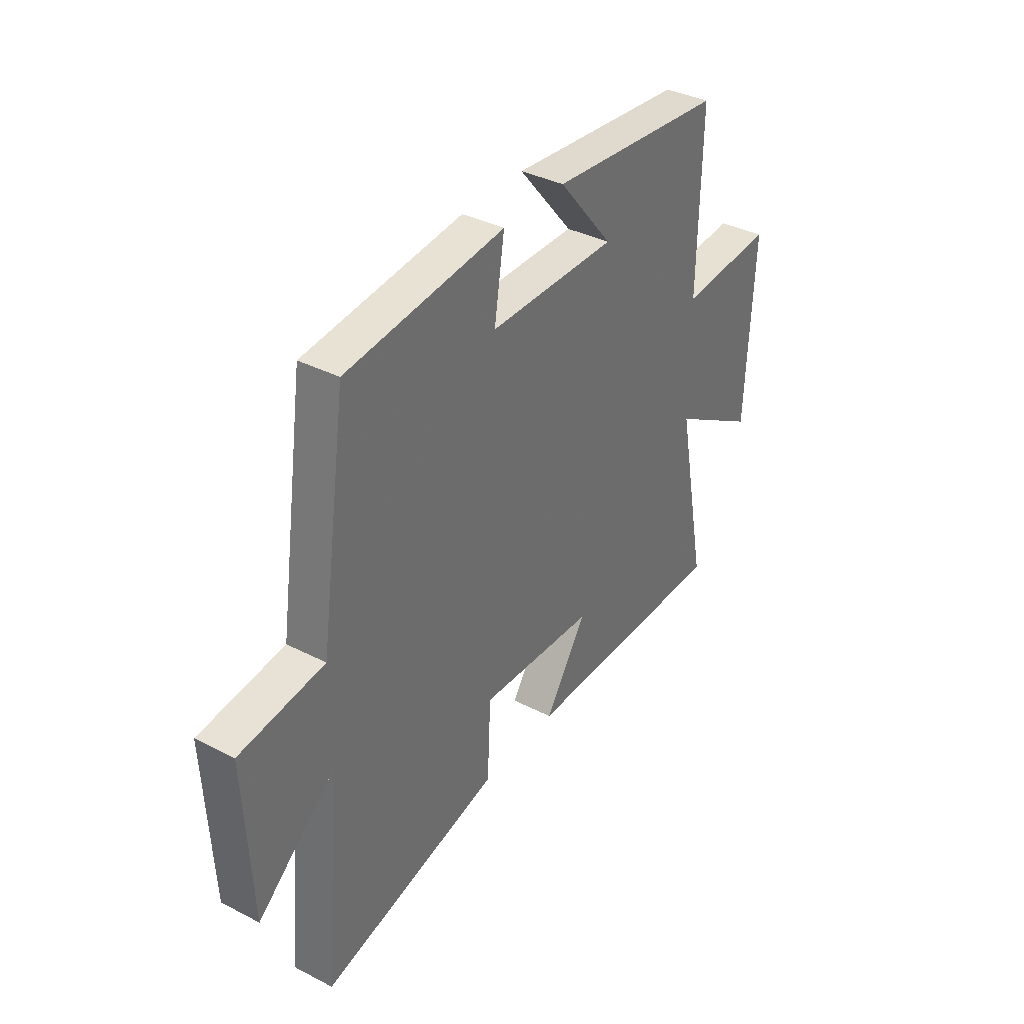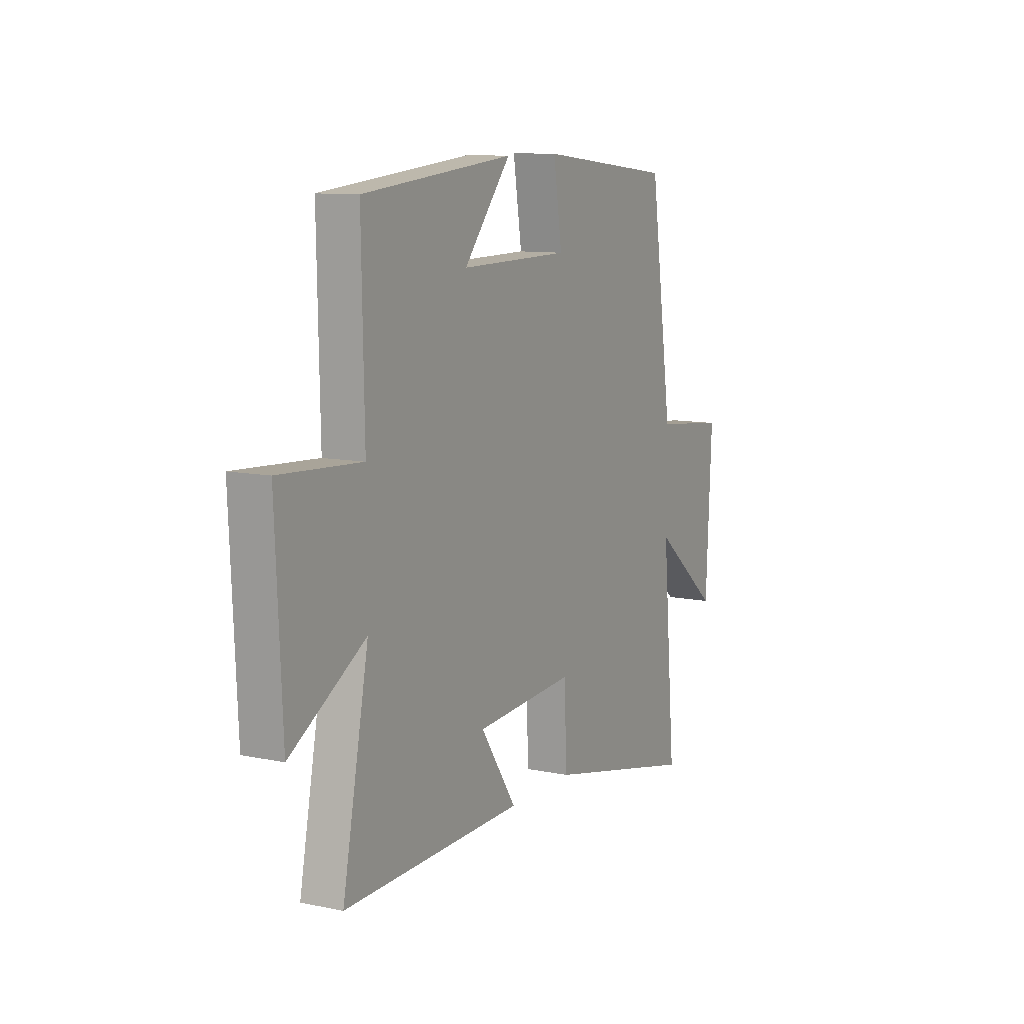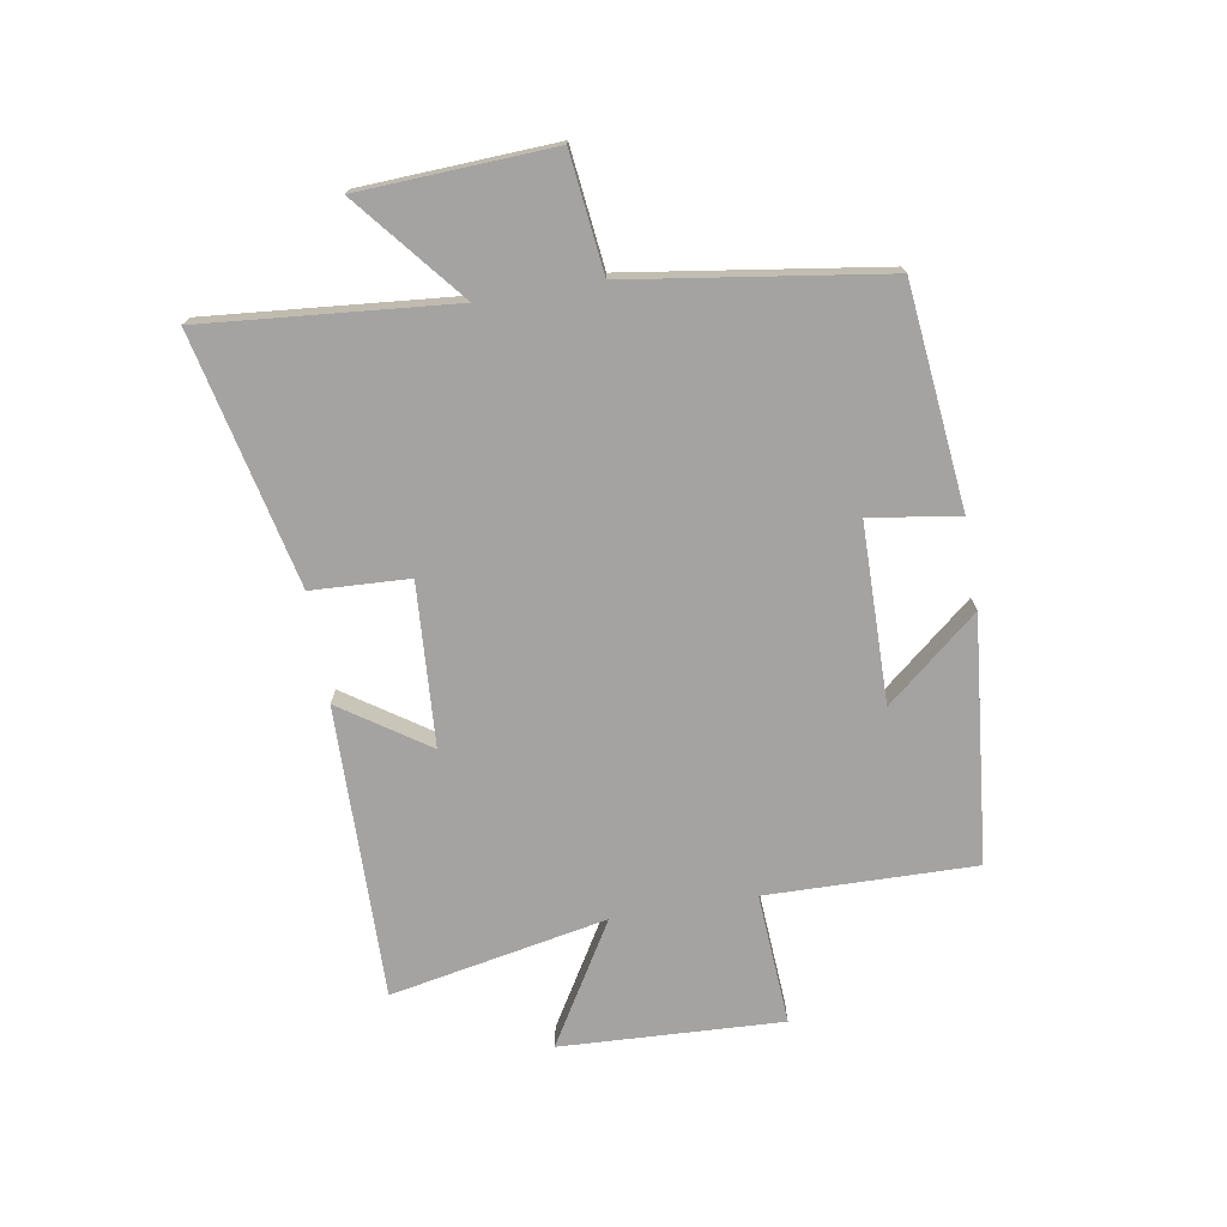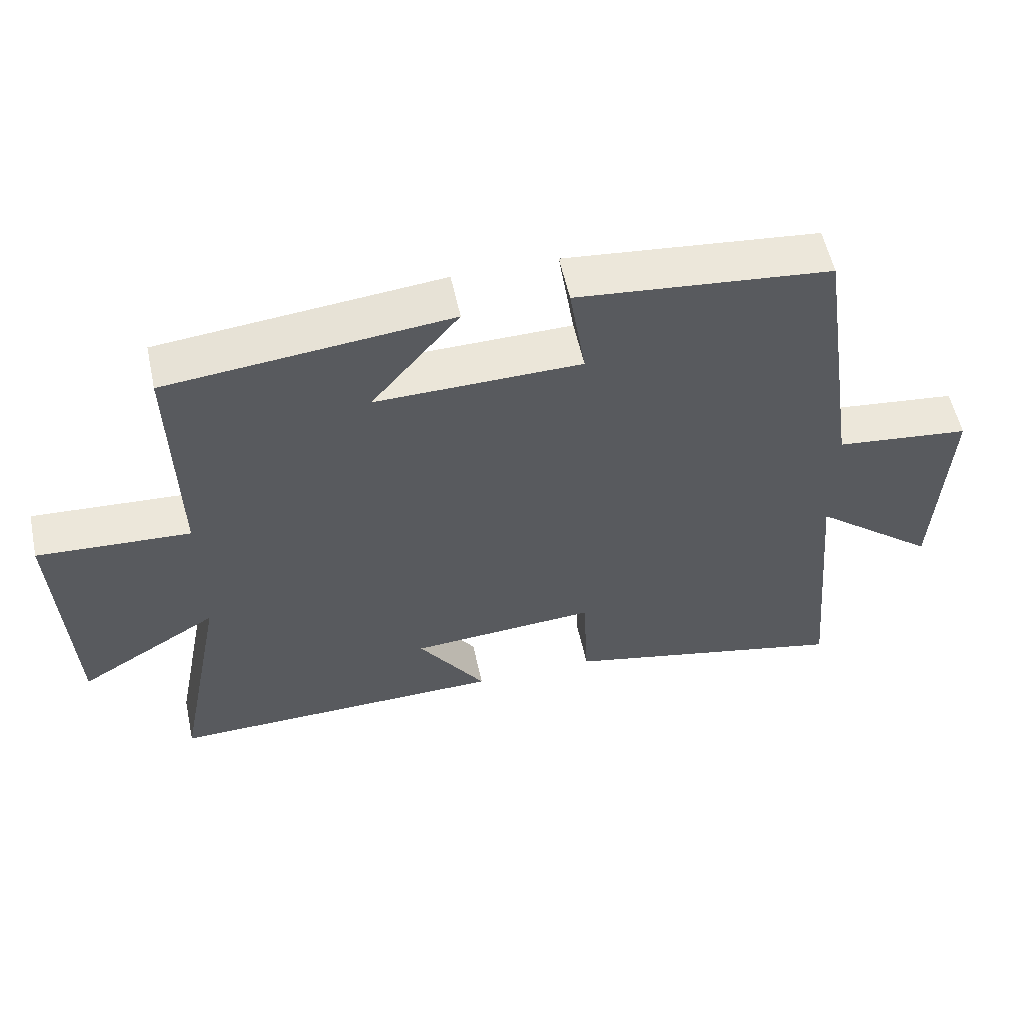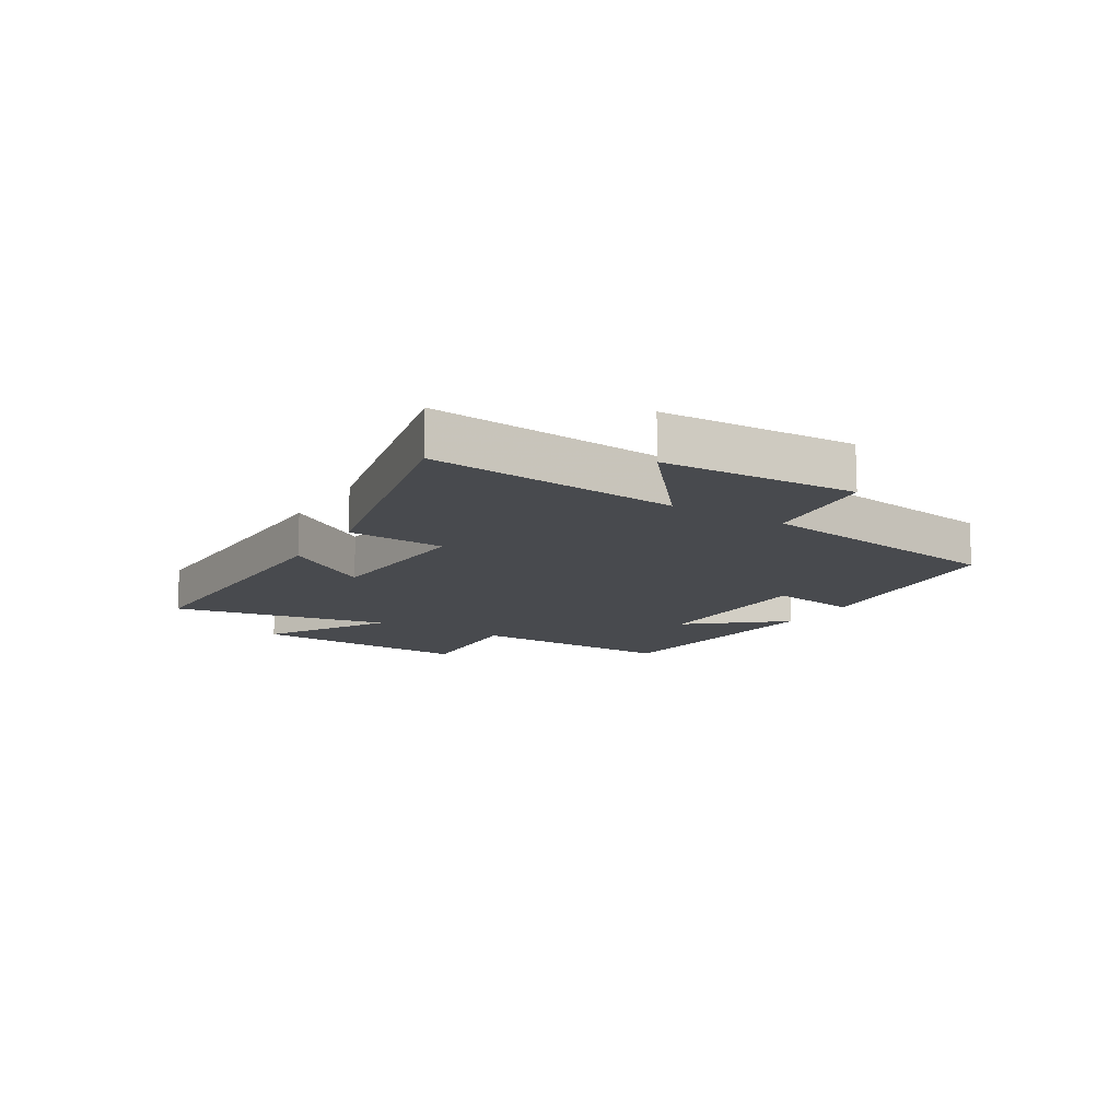
<metadata>
{"format":"obj","ext":"obj","renderer":"f3d","projection":"perspective","resolution":1024,"background":"white","views":[{"elev":36.8,"azim":-56.4,"up":"+Z"},{"elev":10.3,"azim":117.8,"up":"+Z"},{"elev":-73.1,"azim":-80.4,"up":"+Y"},{"elev":56.4,"azim":167.8,"up":"+Z"},{"elev":-12.9,"azim":-121.5,"up":"+Y"}]}
</metadata>
<code>
v 0.507 0.07 0.458
v 0.5 0.07 0.102
v 0.725 0.07 0.116
v 0.707 0.07 -0.262
v 0.5 0.07 -0.138
v 0.572 0.07 -0.508
v 0.073 0.07 -0.5
v 0.173 0.07 -0.352
v -0.103 0.07 -0.334
v -0.111 0.07 -0.5
v -0.538 0.07 -0.596
v -0.5 0.07 -0.172
v -0.684 0.07 -0.323
v -0.7 0.07 0.005
v -0.5 0.07 0.028
v -0.436 0.07 0.461
v -0.06 0.07 0.5
v -0.084 0.07 0.348
v 0.22 0.07 0.344
v 0.09 0.07 0.5
v 0.507 0 0.458
v 0.5 0 0.102
v 0.725 0 0.116
v 0.707 0 -0.262
v 0.5 0 -0.138
v 0.572 0 -0.508
v 0.073 0 -0.5
v 0.173 0 -0.352
v -0.103 0 -0.334
v -0.111 0 -0.5
v -0.538 0 -0.596
v -0.5 0 -0.172
v -0.684 0 -0.323
v -0.7 0 0.005
v -0.5 0 0.028
v -0.436 0 0.461
v -0.06 0 0.5
v -0.084 0 0.348
v 0.22 0 0.344
v 0.09 0 0.5
f 19 20 1 2
f 18 19 2
f 15 16 17 18
f 15 18 2
f 12 13 14 15
f 12 15 2 3
f 9 10 11 12
f 8 9 12 3
f 5 6 7 8
f 5 8 3
f 3 4 5
f 22 21 40 39
f 22 39 38
f 38 37 36 35
f 22 38 35
f 35 34 33 32
f 23 22 35 32
f 32 31 30 29
f 23 32 29 28
f 28 27 26 25
f 23 28 25
f 25 24 23
f 1 21 22 2
f 2 22 23 3
f 3 23 24 4
f 4 24 25 5
f 5 25 26 6
f 6 26 27 7
f 7 27 28 8
f 8 28 29 9
f 9 29 30 10
f 10 30 31 11
f 11 31 32 12
f 12 32 33 13
f 13 33 34 14
f 14 34 35 15
f 15 35 36 16
f 16 36 37 17
f 17 37 38 18
f 18 38 39 19
f 19 39 40 20
f 20 40 21 1

</code>
